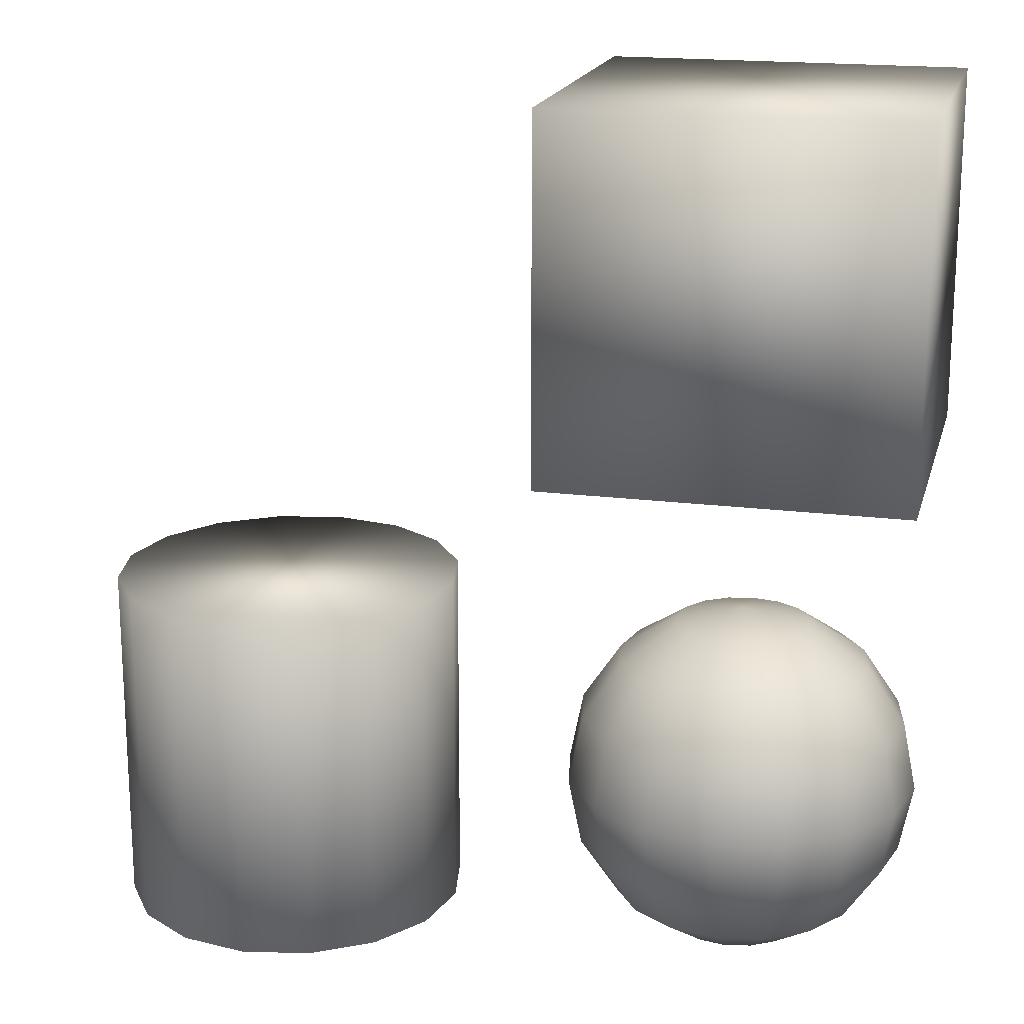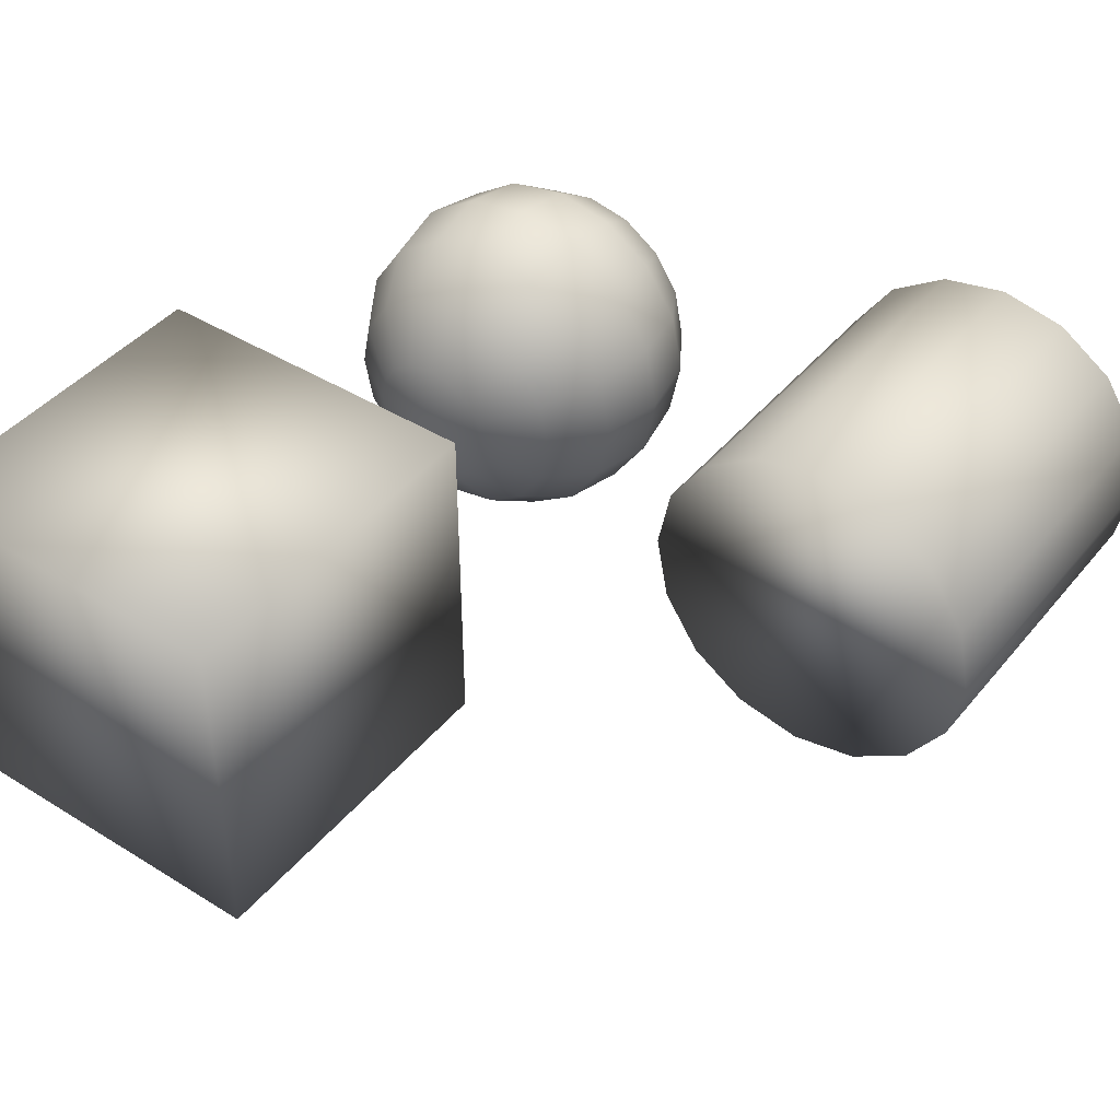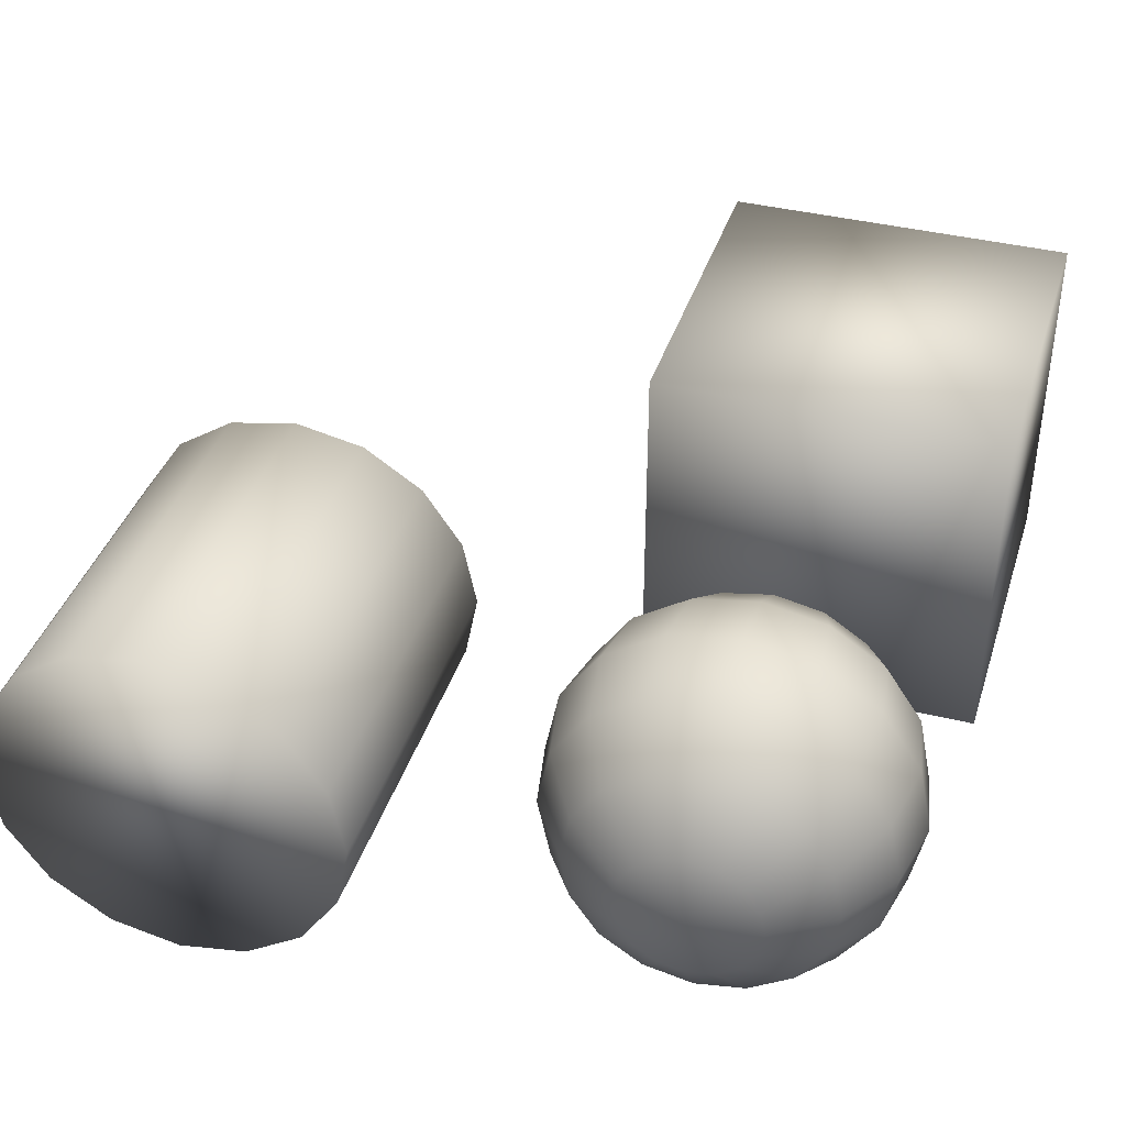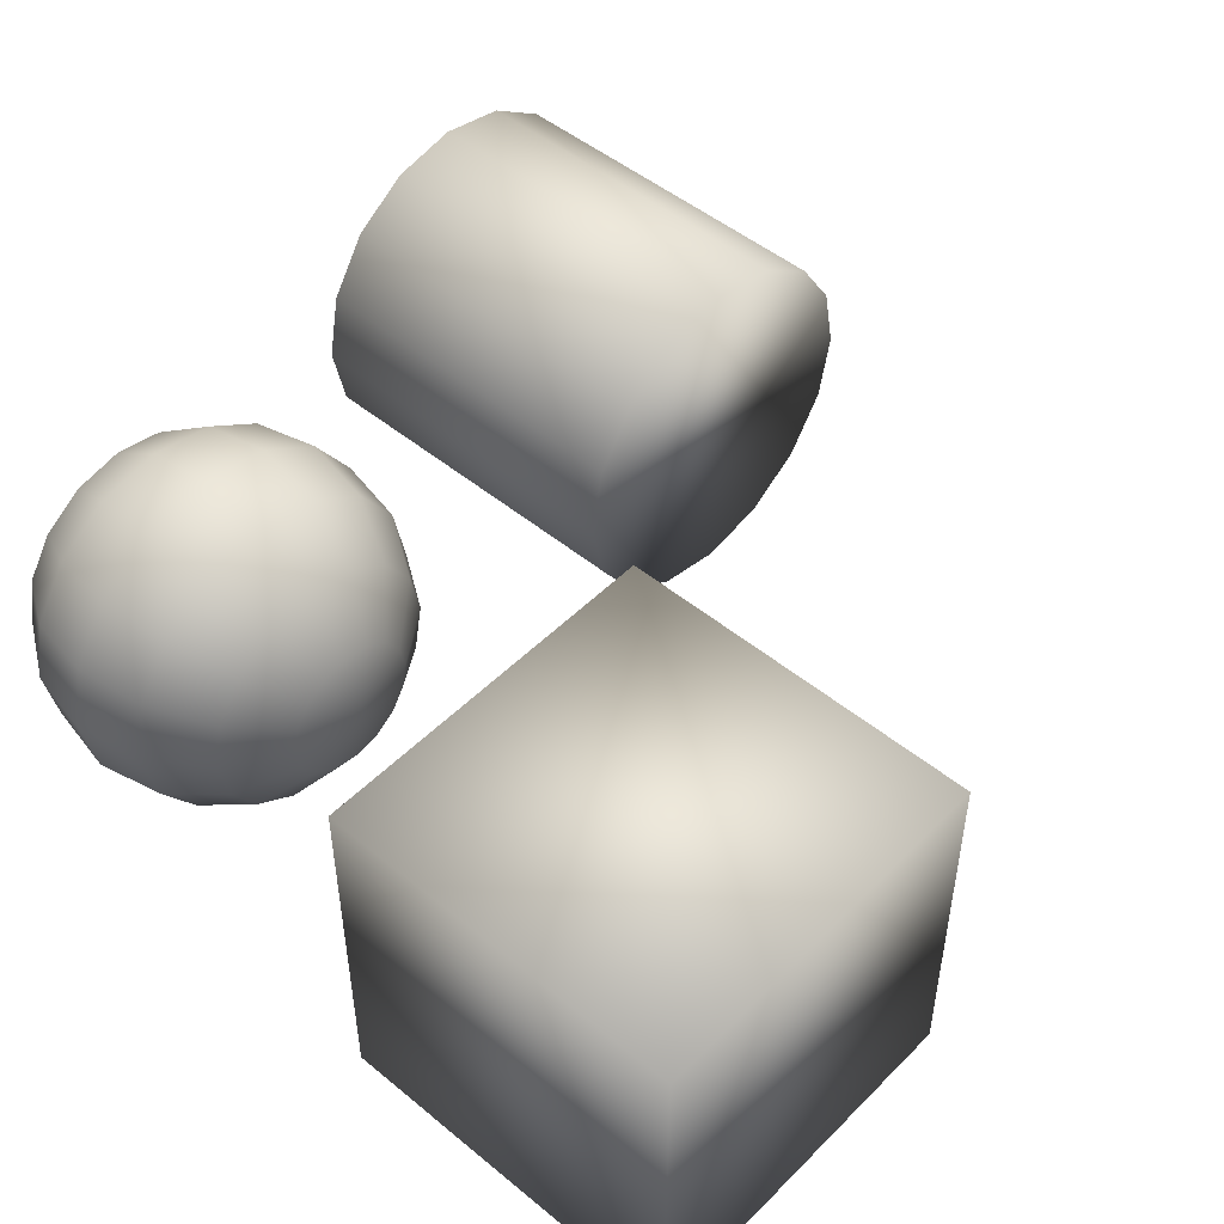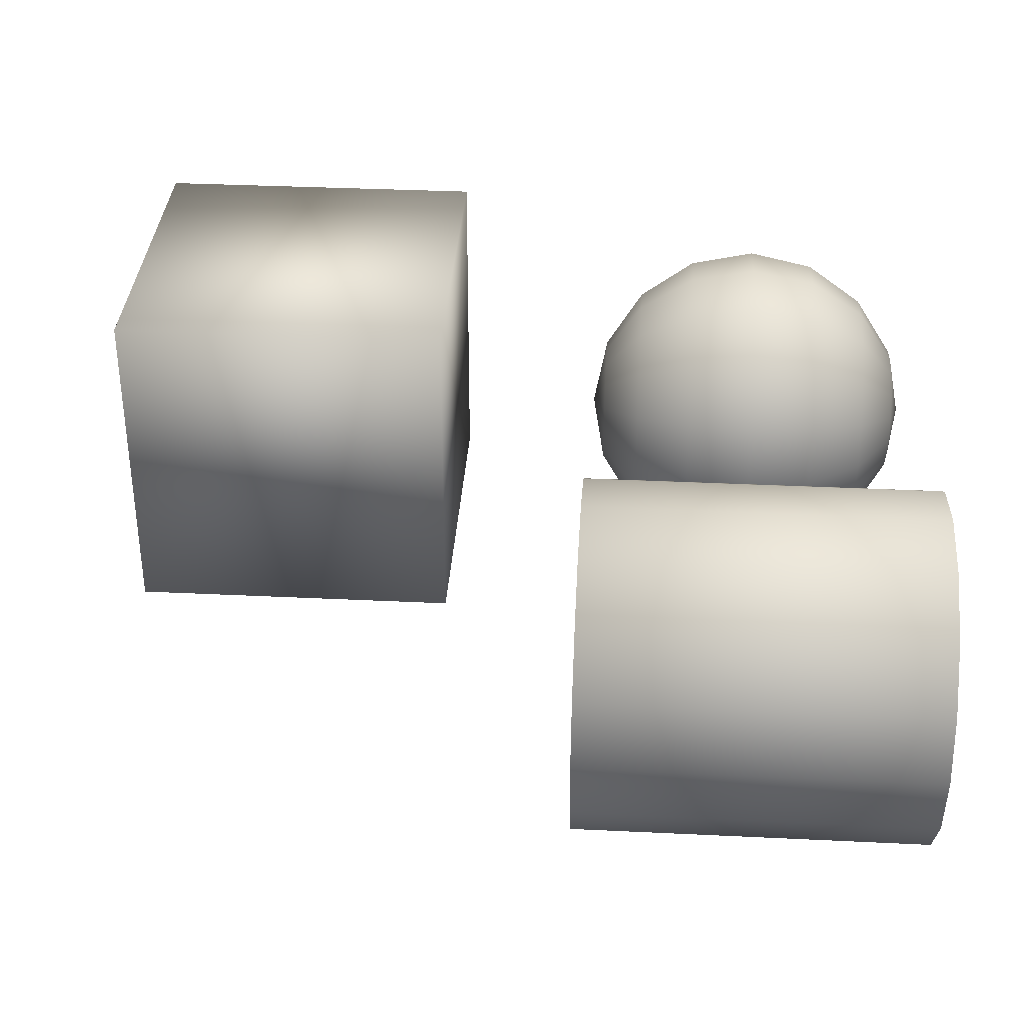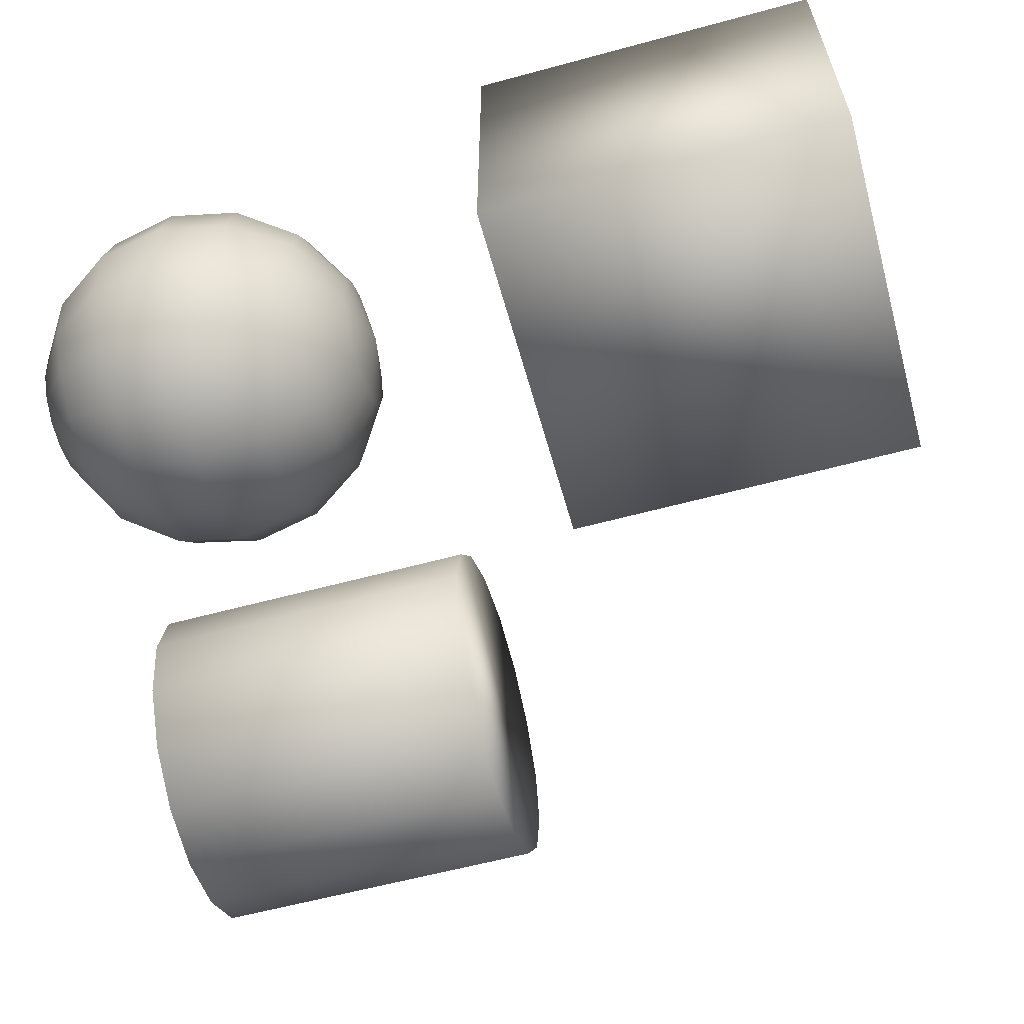
<metadata>
{"format":"obj","ext":"obj","renderer":"f3d","projection":"perspective","resolution":1024,"background":"white","views":[{"elev":18.2,"azim":14.1,"up":"+Y"},{"elev":42.9,"azim":-143.7,"up":"+Z"},{"elev":39.3,"azim":17.1,"up":"+Z"},{"elev":49.1,"azim":132.3,"up":"+Z"},{"elev":34.9,"azim":-86.3,"up":"+Z"},{"elev":-60.0,"azim":105.5,"up":"+Z"}]}
</metadata>
<code>
o cube1
v -1 1.923 1
v -1 3.923 1
v 1 3.923 1
v 1 1.923 1
v -1 1.923 -1
v -1 3.923 -1
v 1 3.923 -1
v 1 1.923 -1
g cube1_color_256_000_000
f 1 4 3 2
f 1 5 8 4
f 2 6 5 1
f 3 7 6 2
f 4 8 7 3
f 6 7 8 5
o cylinder2
v -1.706 1 0
v -1.783 1 0.3827
v -1.999 1 0.7071
v -2.324 1 0.9239
v -2.706 1 1
v -3.089 1 0.9239
v -3.414 1 0.7071
v -3.63 1 0.3827
v -3.706 1 1.225e-16
v -3.63 1 -0.3827
v -3.414 1 -0.7071
v -3.089 1 -0.9239
v -2.706 1 -1
v -2.324 1 -0.9239
v -1.999 1 -0.7071
v -1.783 1 -0.3827
v -1.706 -1 0
v -1.783 -1 0.3827
v -1.999 -1 0.7071
v -2.324 -1 0.9239
v -2.706 -1 1
v -3.089 -1 0.9239
v -3.414 -1 0.7071
v -3.63 -1 0.3827
v -3.706 -1 1.225e-16
v -3.63 -1 -0.3827
v -3.414 -1 -0.7071
v -3.089 -1 -0.9239
v -2.706 -1 -1
v -2.324 -1 -0.9239
v -1.999 -1 -0.7071
v -1.783 -1 -0.3827
g cylinder2_color_000_000_256
f 9 24 23 22 21 20 19 18 17 16 15 14 13 12 11 10
f 9 25 40 24
f 10 26 25 9
f 11 27 26 10
f 12 28 27 11
f 13 29 28 12
f 14 30 29 13
f 15 31 30 14
f 16 32 31 15
f 17 33 32 16
f 18 34 33 17
f 19 35 34 18
f 20 36 35 19
f 21 37 36 20
f 22 38 37 21
f 23 39 38 22
f 24 40 39 23
f 26 27 28 29 30 31 32 33 34 35 36 37 38 39 40 25
o sphere3
v 0.3827 0.9239 0
v 0.3536 0.9239 0.1464
v 0.2706 0.9239 0.2706
v 0.1464 0.9239 0.3536
v 2.343e-17 0.9239 0.3827
v -0.1464 0.9239 0.3536
v -0.2706 0.9239 0.2706
v -0.3536 0.9239 0.1464
v -0.3827 0.9239 4.686e-17
v -0.3536 0.9239 -0.1464
v -0.2706 0.9239 -0.2706
v -0.1464 0.9239 -0.3536
v -7.03e-17 0.9239 -0.3827
v 0.1464 0.9239 -0.3536
v 0.2706 0.9239 -0.2706
v 0.3536 0.9239 -0.1464
v 0.7071 0.7071 0
v 0.6533 0.7071 0.2706
v 0.5 0.7071 0.5
v 0.2706 0.7071 0.6533
v 4.33e-17 0.7071 0.7071
v -0.2706 0.7071 0.6533
v -0.5 0.7071 0.5
v -0.6533 0.7071 0.2706
v -0.7071 0.7071 8.659e-17
v -0.6533 0.7071 -0.2706
v -0.5 0.7071 -0.5
v -0.2706 0.7071 -0.6533
v -1.299e-16 0.7071 -0.7071
v 0.2706 0.7071 -0.6533
v 0.5 0.7071 -0.5
v 0.6533 0.7071 -0.2706
v 0.9239 0.3827 0
v 0.8536 0.3827 0.3536
v 0.6533 0.3827 0.6533
v 0.3536 0.3827 0.8536
v 5.657e-17 0.3827 0.9239
v -0.3536 0.3827 0.8536
v -0.6533 0.3827 0.6533
v -0.8536 0.3827 0.3536
v -0.9239 0.3827 1.131e-16
v -0.8536 0.3827 -0.3536
v -0.6533 0.3827 -0.6533
v -0.3536 0.3827 -0.8536
v -1.697e-16 0.3827 -0.9239
v 0.3536 0.3827 -0.8536
v 0.6533 0.3827 -0.6533
v 0.8536 0.3827 -0.3536
v 1 6.123e-17 0
v 0.9239 6.123e-17 0.3827
v 0.7071 6.123e-17 0.7071
v 0.3827 6.123e-17 0.9239
v 6.123e-17 6.123e-17 1
v -0.3827 6.123e-17 0.9239
v -0.7071 6.123e-17 0.7071
v -0.9239 6.123e-17 0.3827
v -1 6.123e-17 1.225e-16
v -0.9239 6.123e-17 -0.3827
v -0.7071 6.123e-17 -0.7071
v -0.3827 6.123e-17 -0.9239
v -1.837e-16 6.123e-17 -1
v 0.3827 6.123e-17 -0.9239
v 0.7071 6.123e-17 -0.7071
v 0.9239 6.123e-17 -0.3827
v 0.9239 -0.3827 0
v 0.8536 -0.3827 0.3536
v 0.6533 -0.3827 0.6533
v 0.3536 -0.3827 0.8536
v 5.657e-17 -0.3827 0.9239
v -0.3536 -0.3827 0.8536
v -0.6533 -0.3827 0.6533
v -0.8536 -0.3827 0.3536
v -0.9239 -0.3827 1.131e-16
v -0.8536 -0.3827 -0.3536
v -0.6533 -0.3827 -0.6533
v -0.3536 -0.3827 -0.8536
v -1.697e-16 -0.3827 -0.9239
v 0.3536 -0.3827 -0.8536
v 0.6533 -0.3827 -0.6533
v 0.8536 -0.3827 -0.3536
v 0.7071 -0.7071 0
v 0.6533 -0.7071 0.2706
v 0.5 -0.7071 0.5
v 0.2706 -0.7071 0.6533
v 4.33e-17 -0.7071 0.7071
v -0.2706 -0.7071 0.6533
v -0.5 -0.7071 0.5
v -0.6533 -0.7071 0.2706
v -0.7071 -0.7071 8.659e-17
v -0.6533 -0.7071 -0.2706
v -0.5 -0.7071 -0.5
v -0.2706 -0.7071 -0.6533
v -1.299e-16 -0.7071 -0.7071
v 0.2706 -0.7071 -0.6533
v 0.5 -0.7071 -0.5
v 0.6533 -0.7071 -0.2706
v 0.3827 -0.9239 0
v 0.3536 -0.9239 0.1464
v 0.2706 -0.9239 0.2706
v 0.1464 -0.9239 0.3536
v 2.343e-17 -0.9239 0.3827
v -0.1464 -0.9239 0.3536
v -0.2706 -0.9239 0.2706
v -0.3536 -0.9239 0.1464
v -0.3827 -0.9239 4.686e-17
v -0.3536 -0.9239 -0.1464
v -0.2706 -0.9239 -0.2706
v -0.1464 -0.9239 -0.3536
v -7.03e-17 -0.9239 -0.3827
v 0.1464 -0.9239 -0.3536
v 0.2706 -0.9239 -0.2706
v 0.3536 -0.9239 -0.1464
v 0 1 0
v 0 -1 0
g sphere3_color_000_256_000
f 41 57 72 56
f 41 153 42
f 42 58 57 41
f 42 153 43
f 43 59 58 42
f 43 153 44
f 44 60 59 43
f 44 153 45
f 45 61 60 44
f 45 153 46
f 46 62 61 45
f 46 153 47
f 47 63 62 46
f 47 153 48
f 48 64 63 47
f 48 153 49
f 49 65 64 48
f 49 153 50
f 50 66 65 49
f 50 153 51
f 51 67 66 50
f 51 153 52
f 52 68 67 51
f 52 153 53
f 53 69 68 52
f 53 153 54
f 54 70 69 53
f 54 153 55
f 55 71 70 54
f 55 153 56
f 56 72 71 55
f 56 153 41
f 57 73 88 72
f 58 74 73 57
f 59 75 74 58
f 60 76 75 59
f 61 77 76 60
f 62 78 77 61
f 63 79 78 62
f 64 80 79 63
f 65 81 80 64
f 66 82 81 65
f 67 83 82 66
f 68 84 83 67
f 69 85 84 68
f 70 86 85 69
f 71 87 86 70
f 72 88 87 71
f 73 89 104 88
f 74 90 89 73
f 75 91 90 74
f 76 92 91 75
f 77 93 92 76
f 78 94 93 77
f 79 95 94 78
f 80 96 95 79
f 81 97 96 80
f 82 98 97 81
f 83 99 98 82
f 84 100 99 83
f 85 101 100 84
f 86 102 101 85
f 87 103 102 86
f 88 104 103 87
f 89 105 120 104
f 90 106 105 89
f 91 107 106 90
f 92 108 107 91
f 93 109 108 92
f 94 110 109 93
f 95 111 110 94
f 96 112 111 95
f 97 113 112 96
f 98 114 113 97
f 99 115 114 98
f 100 116 115 99
f 101 117 116 100
f 102 118 117 101
f 103 119 118 102
f 104 120 119 103
f 105 121 136 120
f 106 122 121 105
f 107 123 122 106
f 108 124 123 107
f 109 125 124 108
f 110 126 125 109
f 111 127 126 110
f 112 128 127 111
f 113 129 128 112
f 114 130 129 113
f 115 131 130 114
f 116 132 131 115
f 117 133 132 116
f 118 134 133 117
f 119 135 134 118
f 120 136 135 119
f 121 137 152 136
f 122 138 137 121
f 123 139 138 122
f 124 140 139 123
f 125 141 140 124
f 126 142 141 125
f 127 143 142 126
f 128 144 143 127
f 129 145 144 128
f 130 146 145 129
f 131 147 146 130
f 132 148 147 131
f 133 149 148 132
f 134 150 149 133
f 135 151 150 134
f 136 152 151 135
f 137 154 152
f 138 154 137
f 139 154 138
f 140 154 139
f 141 154 140
f 142 154 141
f 143 154 142
f 144 154 143
f 145 154 144
f 146 154 145
f 147 154 146
f 148 154 147
f 149 154 148
f 150 154 149
f 151 154 150
f 152 154 151

</code>
